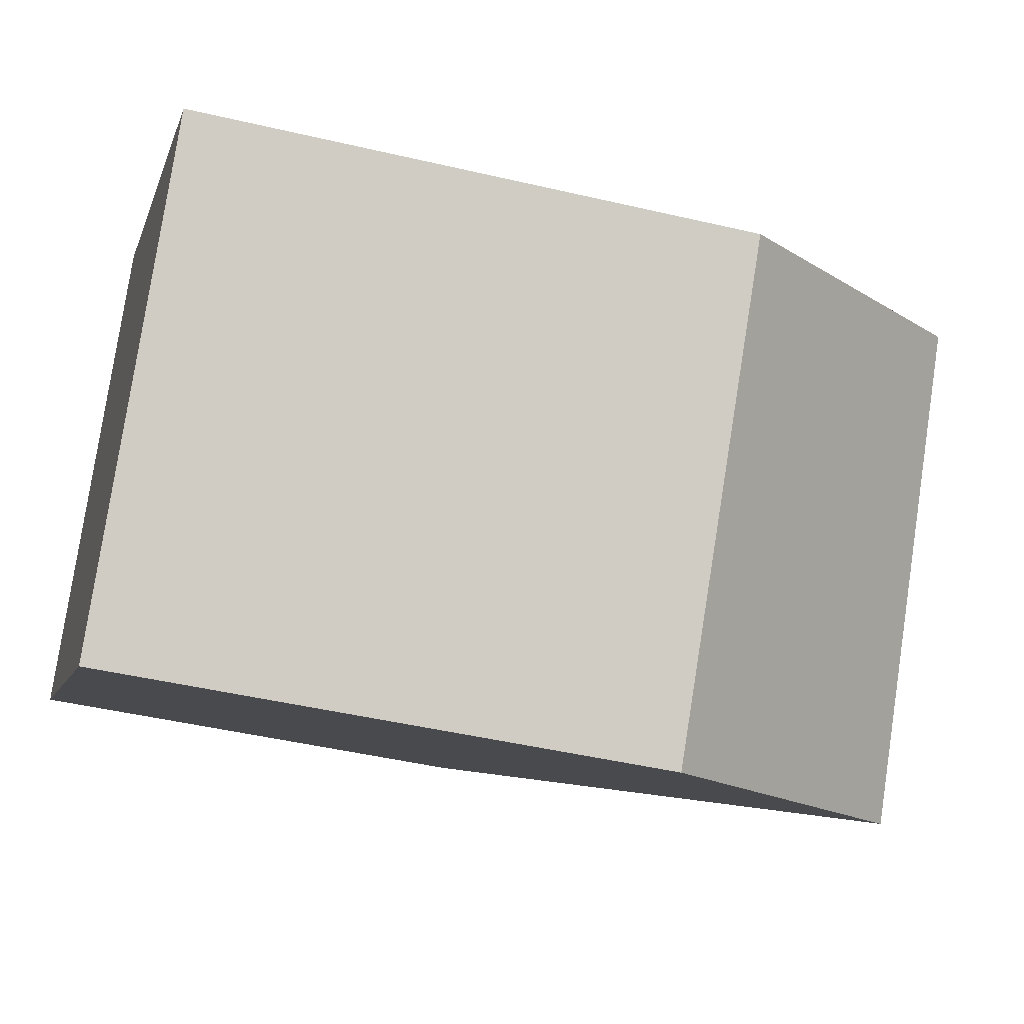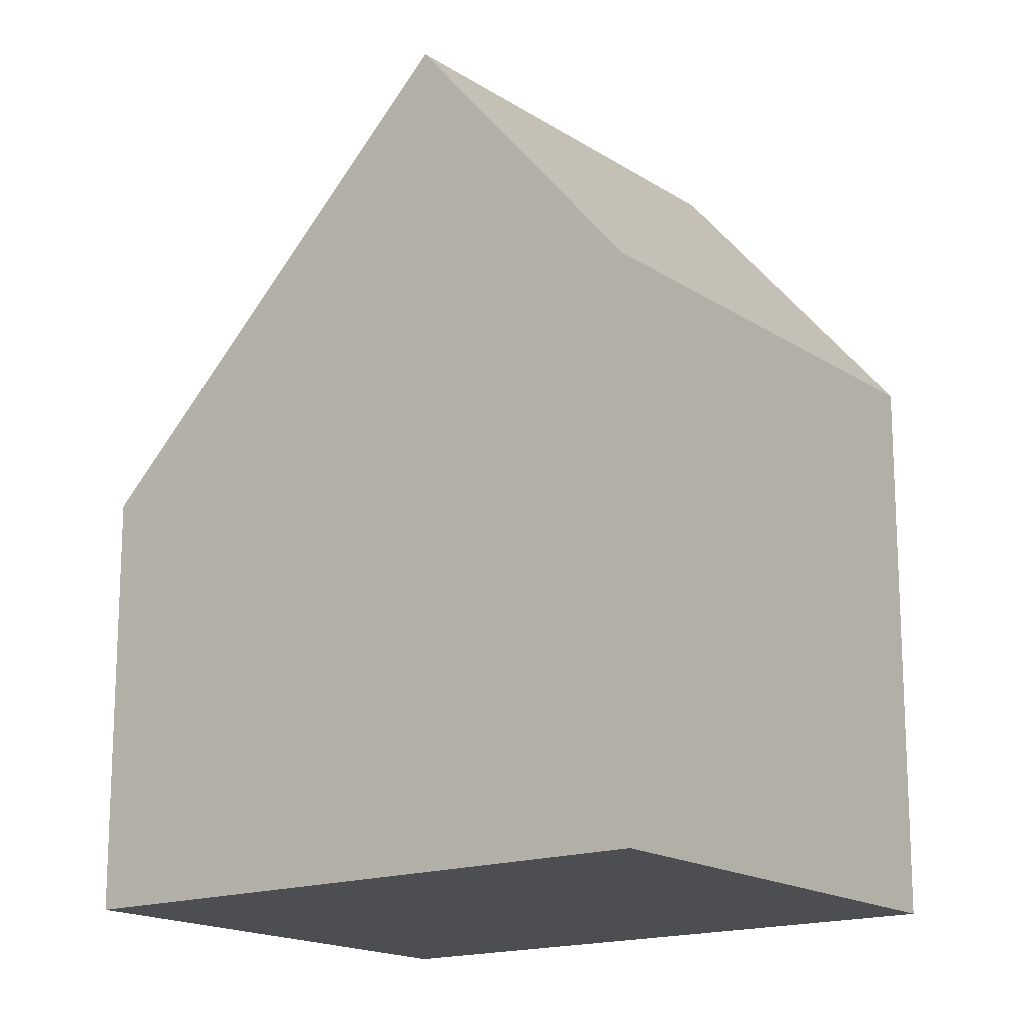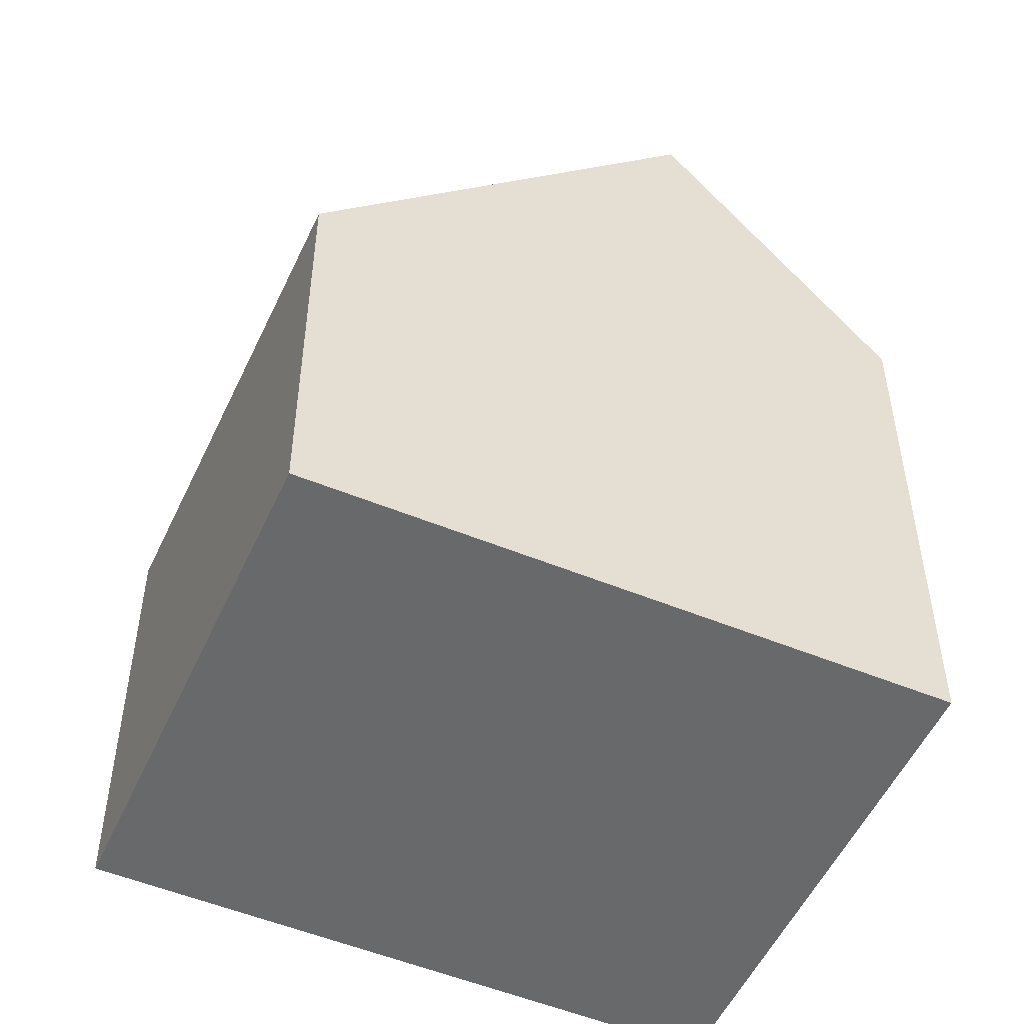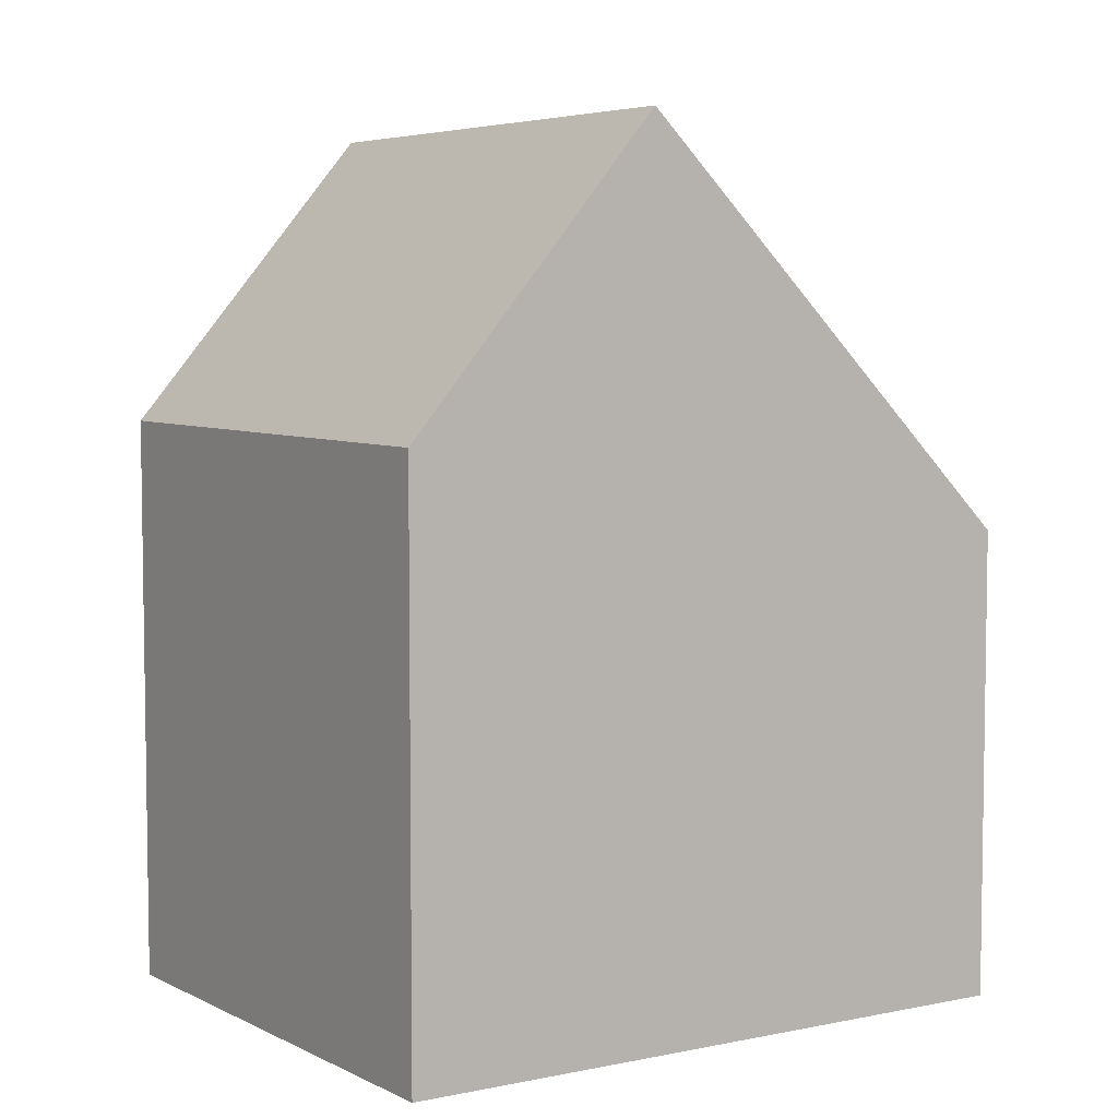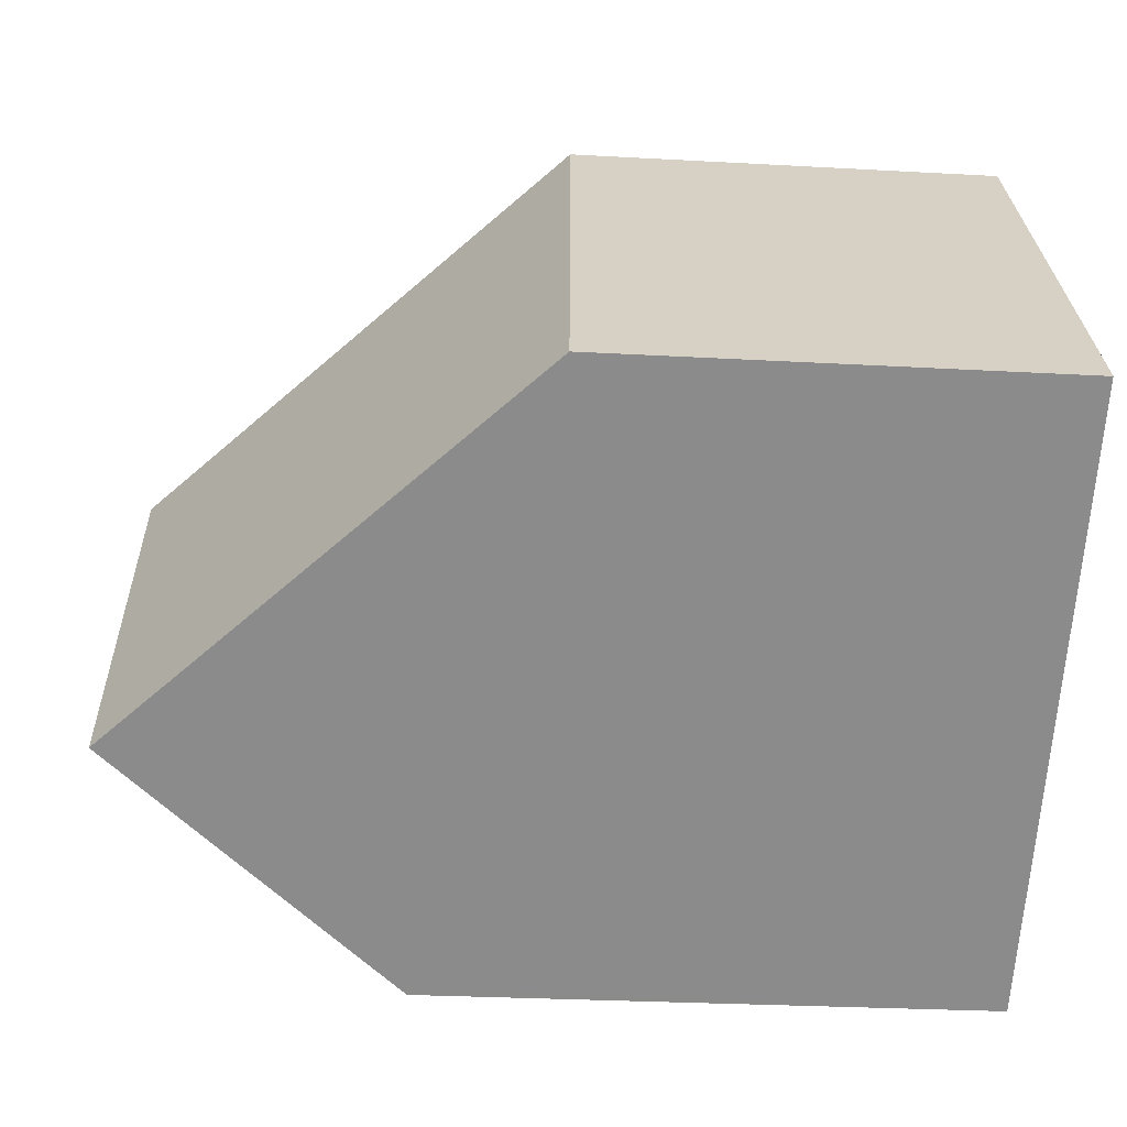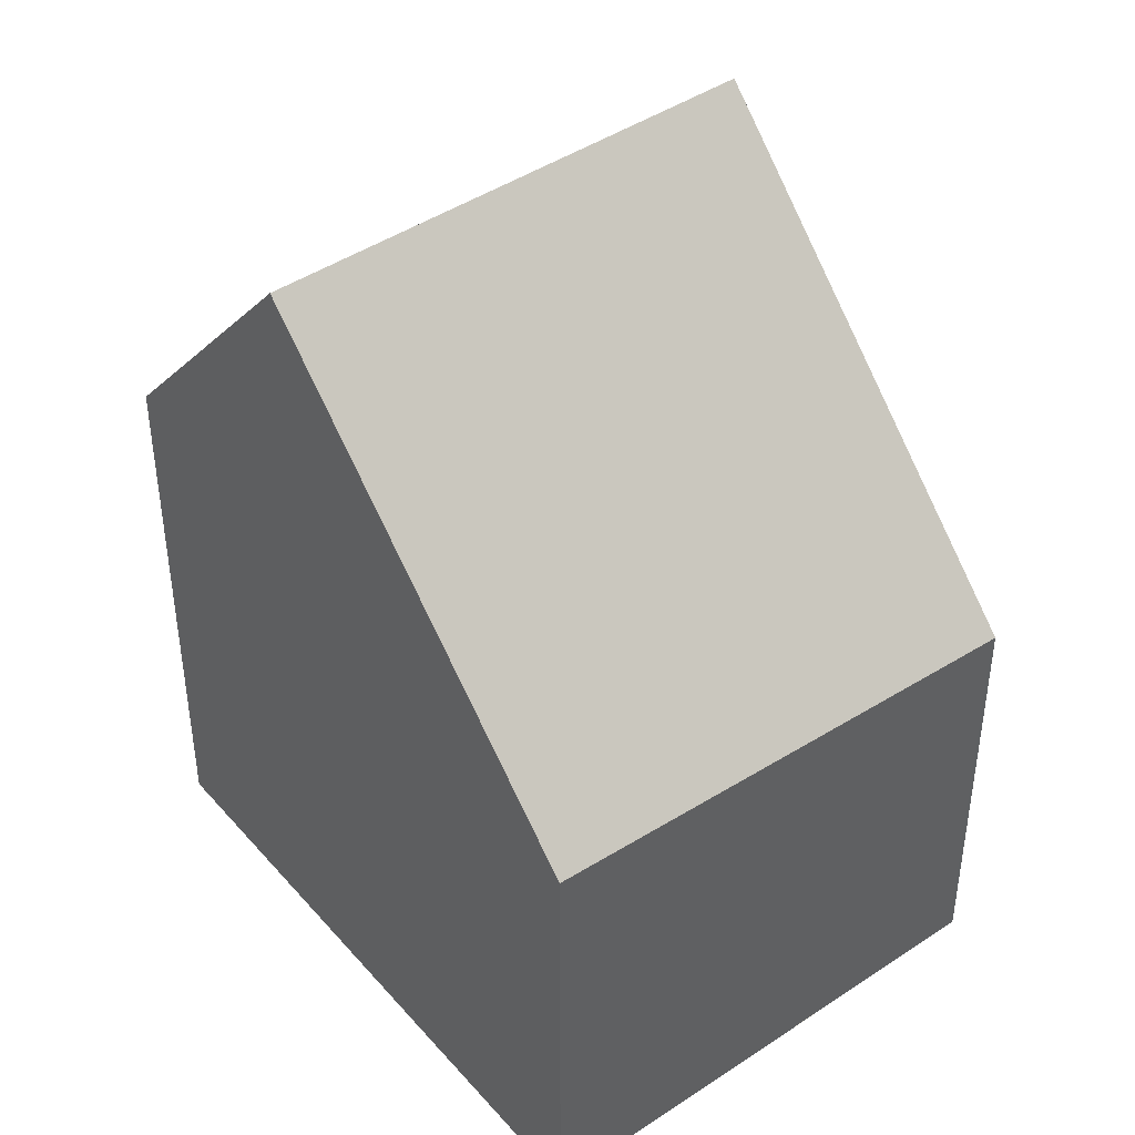
<metadata>
{"format":"obj","ext":"obj","renderer":"f3d","projection":"perspective","resolution":1024,"background":"white","views":[{"elev":-45.0,"azim":-105.3,"up":"+Y"},{"elev":-16.6,"azim":-105.9,"up":"+Z"},{"elev":-52.6,"azim":-166.7,"up":"+Z"},{"elev":6.2,"azim":4.0,"up":"+Z"},{"elev":-26.4,"azim":84.9,"up":"+Y"},{"elev":44.8,"azim":89.4,"up":"+Z"}]}
</metadata>
<code>
v 72.05 -1741 3.02
v 74.27 -1744 3.23
v 68.42 -1744 3.942
v 70.66 -1747 3.964
v 69.77 -1743 5.892
v 72.07 -1745 6.008
v 71.78 -1745 5.993
v 72.07 -1745 6.008
v 69.77 -1743 5.892
v 71.78 -1745 5.993
v 71.42 -1745 5.975
v 72.02 -1745 6.005
v 72.18 -1745 5.868
v 71.96 -1746 5.855
v 74.18 -1744 3.353
v 71.95 -1741 3.155
v 73.65 -1743 3.171
v 73.55 -1743 3.297
v 71.42 -1745 5.975
v 70.03 -1746 3.958
v 74.13 -1744 3.349
v 72.11 -1745 5.889
v 72.02 -1745 6.005
v 71.93 -1745 5.879
v 74.23 -1744 3.225
v 70.61 -1746 3.964
v 71.97 -1741 3.157
v 72.07 -1741 3.022
v 69.79 -1743 5.892
v 68.44 -1744 3.942
v 69.79 -1743 5.892
v 72.07 -1741 3.166
v 72.18 -1741 3.032
v 69.9 -1743 5.898
v 68.55 -1744 3.943
v 69.9 -1743 5.898
v 73.01 -1742 3.25
v 73.12 -1742 3.12
v 70.86 -1744 5.947
v 69.49 -1745 3.953
v 70.86 -1744 5.947
v 70.7 -1746 4.027
v 70.65 -1746 4.027
v 68.48 -1744 4.005
v 68.47 -1744 4.005
v 68.59 -1744 4.006
v 70.07 -1746 4.021
v 69.53 -1745 4.015
v 71 -1746 4.525
v 71.04 -1746 4.525
v 68.82 -1743 4.517
v 68.84 -1743 4.517
v 68.94 -1743 4.518
v 69.88 -1745 4.521
v 70.42 -1745 4.523
v 71.74 -1746 5.531
v 71.69 -1746 5.531
v 69.52 -1743 5.509
v 69.5 -1743 5.509
v 69.63 -1743 5.51
v 71.11 -1745 5.525
v 70.57 -1744 5.519
v 72.07 -1741 3.022
v 72.05 -1741 3.02
v 72.05 -1741 -4.441e-16
v 72.07 -1741 0
v 74.18 -1744 3.353
v 74.27 -1744 3.23
v 74.27 -1744 -4.441e-16
v 74.18 -1744 -4.441e-16
v 68.47 -1744 4.005
v 68.42 -1744 3.942
v 68.42 -1744 -4.441e-16
v 68.47 -1744 0
v 70.61 -1746 3.964
v 70.66 -1747 3.964
v 70.66 -1747 0
v 70.61 -1746 -4.441e-16
v 71.95 -1741 3.155
v 69.77 -1743 5.892
v 69.77 -1743 -8.882e-16
v 71.95 -1741 0
v 71.96 -1746 5.855
v 72.07 -1745 6.008
v 72.07 -1745 0
v 71.96 -1746 0
v 72.07 -1745 6.008
v 72.18 -1745 5.868
v 72.18 -1745 0
v 72.07 -1745 0
v 71.74 -1746 5.531
v 71.96 -1746 5.855
v 71.96 -1746 0
v 71.74 -1746 0
v 72.18 -1745 5.868
v 74.18 -1744 3.353
v 74.18 -1744 -4.441e-16
v 72.18 -1745 0
v 72.05 -1741 3.02
v 71.95 -1741 3.155
v 71.95 -1741 0
v 72.05 -1741 -4.441e-16
v 74.23 -1744 3.225
v 73.65 -1743 3.171
v 73.65 -1743 0
v 74.23 -1744 0
v 69.49 -1745 3.953
v 70.03 -1746 3.958
v 70.03 -1746 -4.441e-16
v 69.49 -1745 -4.441e-16
v 74.27 -1744 3.23
v 74.23 -1744 3.225
v 74.23 -1744 0
v 74.27 -1744 -4.441e-16
v 70.03 -1746 3.958
v 70.61 -1746 3.964
v 70.61 -1746 -4.441e-16
v 70.03 -1746 -4.441e-16
v 72.18 -1741 3.032
v 72.07 -1741 3.022
v 72.07 -1741 0
v 72.18 -1741 -4.441e-16
v 68.42 -1744 3.942
v 68.44 -1744 3.942
v 68.44 -1744 4.441e-16
v 68.42 -1744 -4.441e-16
v 73.12 -1742 3.12
v 72.18 -1741 3.032
v 72.18 -1741 -4.441e-16
v 73.12 -1742 0
v 68.44 -1744 3.942
v 68.55 -1744 3.943
v 68.55 -1744 0
v 68.44 -1744 4.441e-16
v 73.65 -1743 3.171
v 73.12 -1742 3.12
v 73.12 -1742 0
v 73.65 -1743 0
v 68.55 -1744 3.943
v 69.49 -1745 3.953
v 69.49 -1745 -4.441e-16
v 68.55 -1744 0
v 70.66 -1747 3.964
v 70.7 -1746 4.027
v 70.7 -1746 0
v 70.66 -1747 0
v 68.82 -1743 4.517
v 68.47 -1744 4.005
v 68.47 -1744 0
v 68.82 -1743 0
v 70.7 -1746 4.027
v 71.04 -1746 4.525
v 71.04 -1746 -8.882e-16
v 70.7 -1746 0
v 69.5 -1743 5.509
v 68.82 -1743 4.517
v 68.82 -1743 0
v 69.5 -1743 0
v 71.04 -1746 4.525
v 71.74 -1746 5.531
v 71.74 -1746 0
v 71.04 -1746 -8.882e-16
v 69.77 -1743 5.892
v 69.5 -1743 5.509
v 69.5 -1743 0
v 69.77 -1743 -8.882e-16
v 68.42 -1744 0
v 72.05 -1741 0
v 74.27 -1744 0
v 70.66 -1747 0
f 38 17 18 37
f 55 47 48 54
f 23 7 22
f 24 10 12
f 37 18 19 39
f 21 18 17 25
f 49 43 47 55
f 22 7 19 18 21
f 21 15 13 22
f 22 13 6 23
f 12 8 14 24
f 25 2 15 21
f 50 42 43 49
f 27 16 1 28
f 52 44 45 51
f 29 5 16 27
f 32 27 28 33
f 53 46 44 52
f 34 29 27 32
f 37 32 33 38
f 54 48 46 53
f 39 34 32 37
f 42 4 26 43
f 44 30 3 45
f 46 35 30 44
f 47 20 40 48
f 43 26 20 47
f 48 40 35 46
f 57 24 14 56
f 59 9 31 58
f 58 31 36 60
f 62 41 11 61
f 61 11 10 24 57
f 60 36 41 62
f 56 50 49 57
f 58 52 51 59
f 60 53 52 58
f 61 55 54 62
f 57 49 55 61
f 62 54 53 60
f 64 65 66 63
f 68 69 70 67
f 72 73 74 71
f 76 77 78 75
f 80 81 82 79
f 84 85 86 83
f 88 89 90 87
f 92 93 94 91
f 96 97 98 95
f 100 101 102 99
f 104 105 106 103
f 108 109 110 107
f 112 113 114 111
f 116 117 118 115
f 120 121 122 119
f 124 125 126 123
f 128 129 130 127
f 132 133 134 131
f 136 137 138 135
f 140 141 142 139
f 144 145 146 143
f 148 149 150 147
f 152 153 154 151
f 156 157 158 155
f 160 161 162 159
f 164 165 166 163
f 168 169 170 167

</code>
